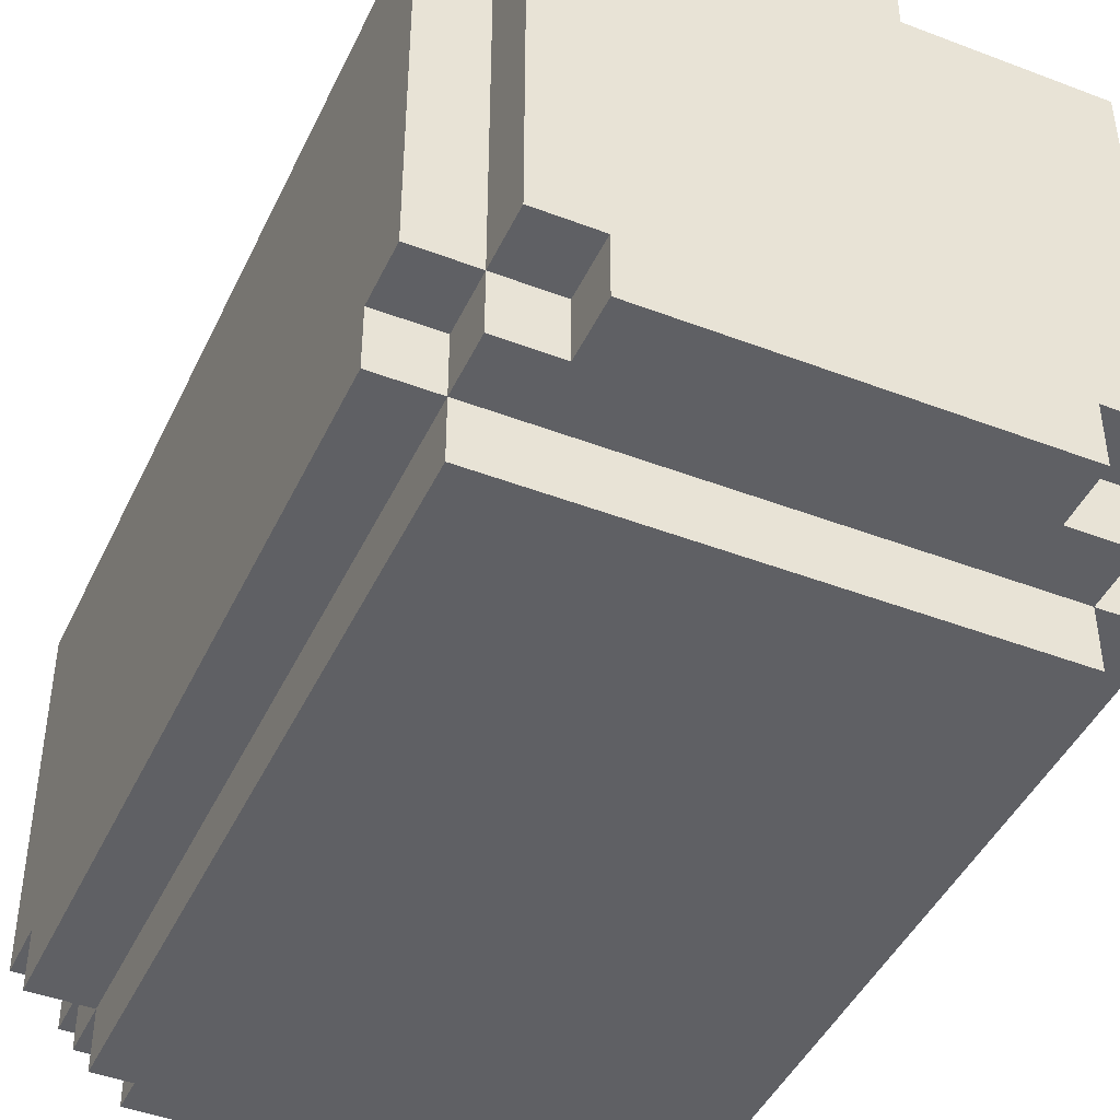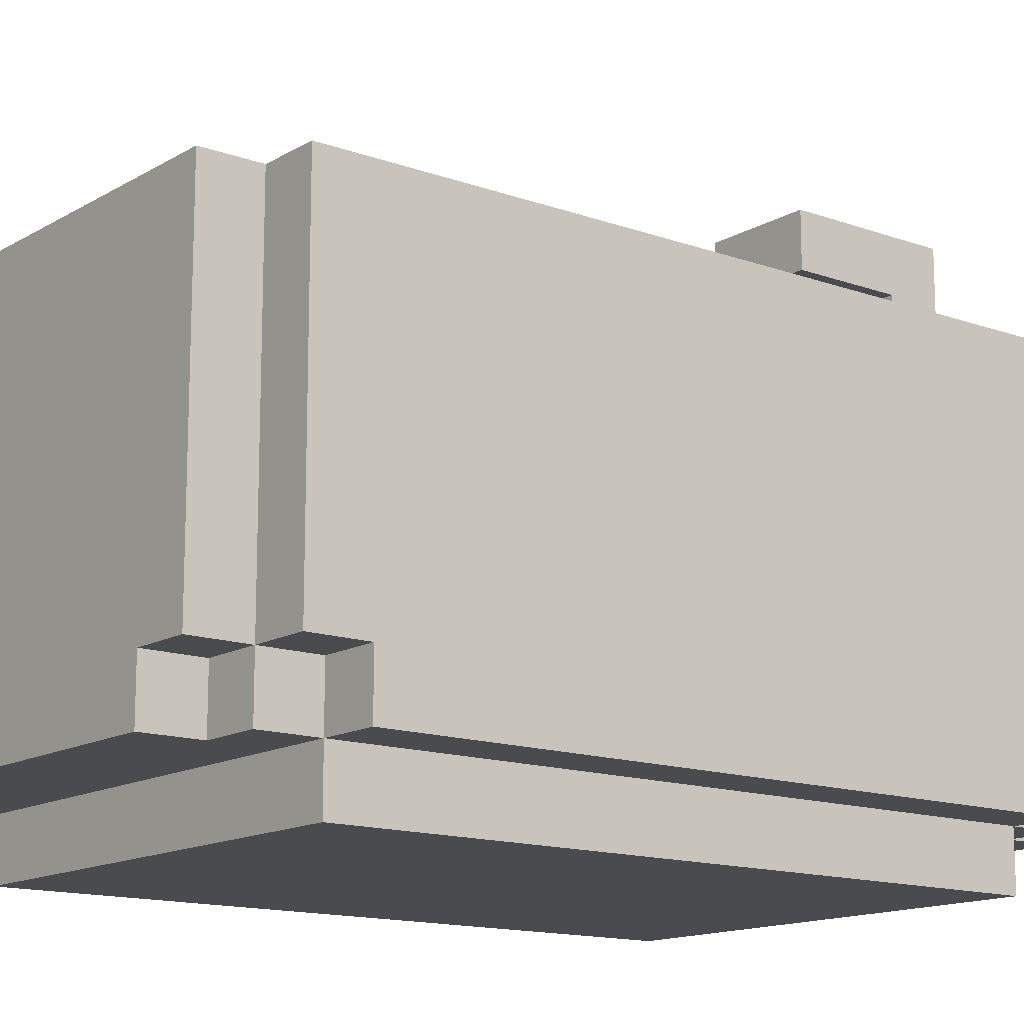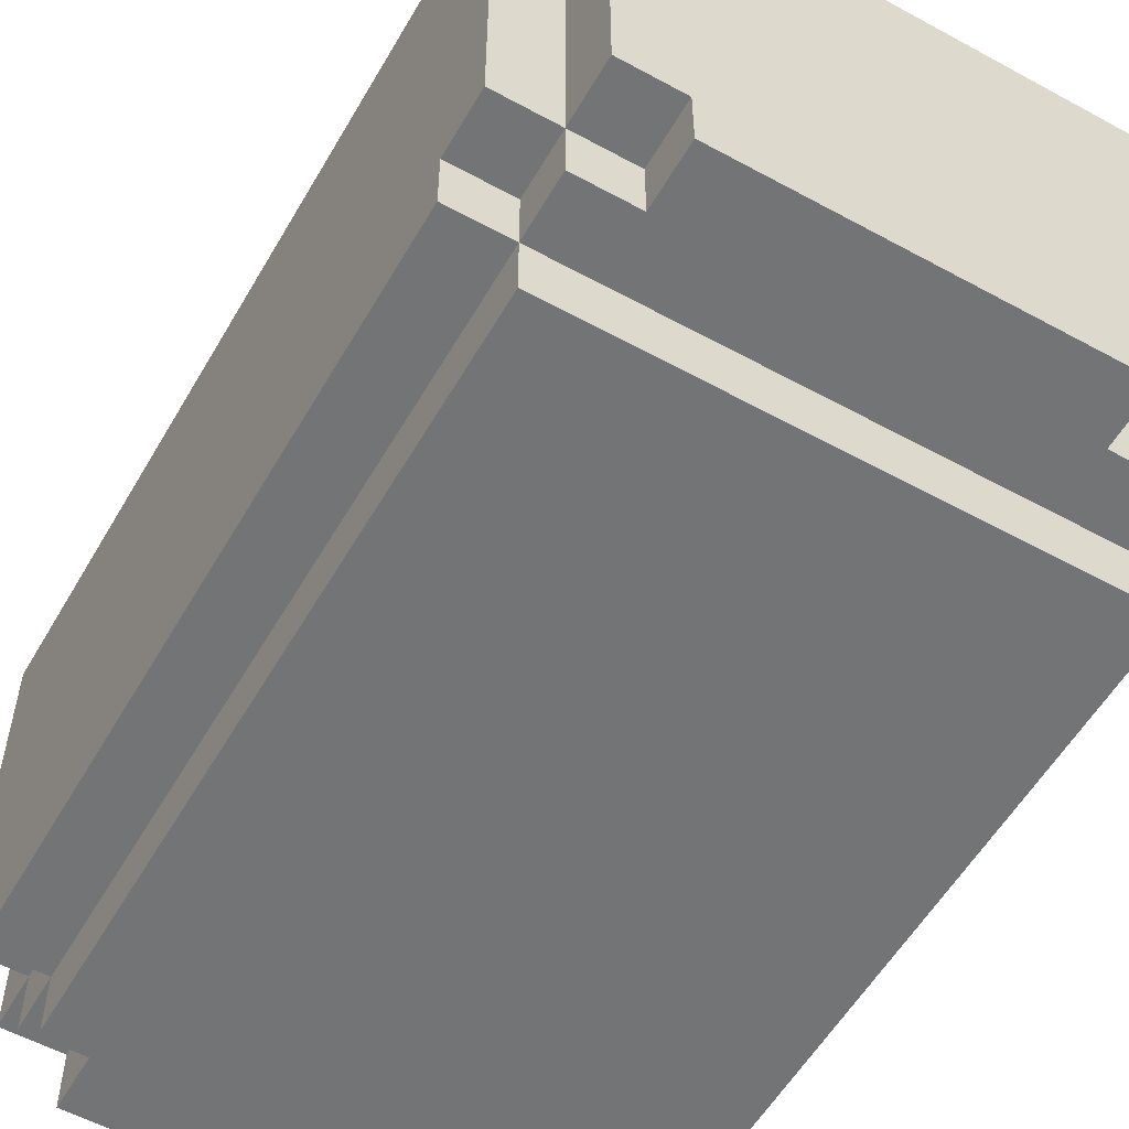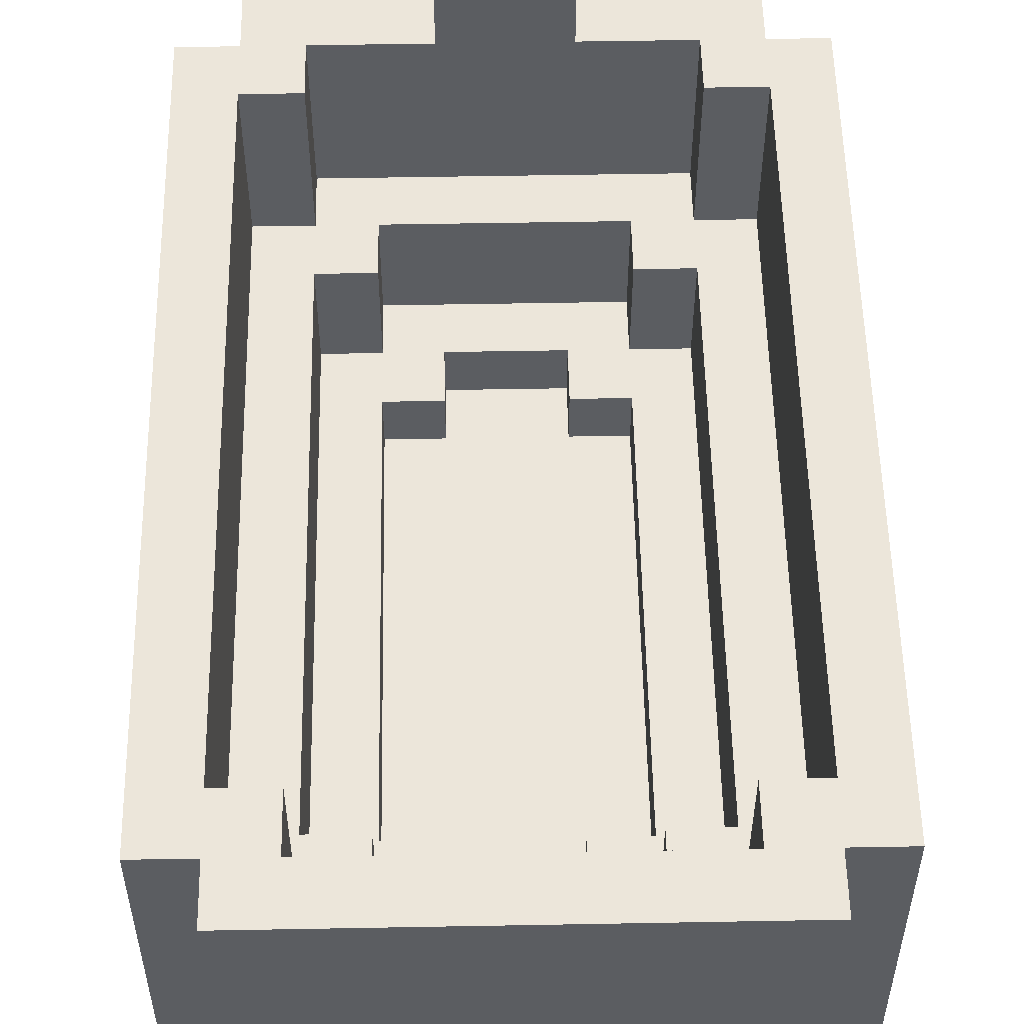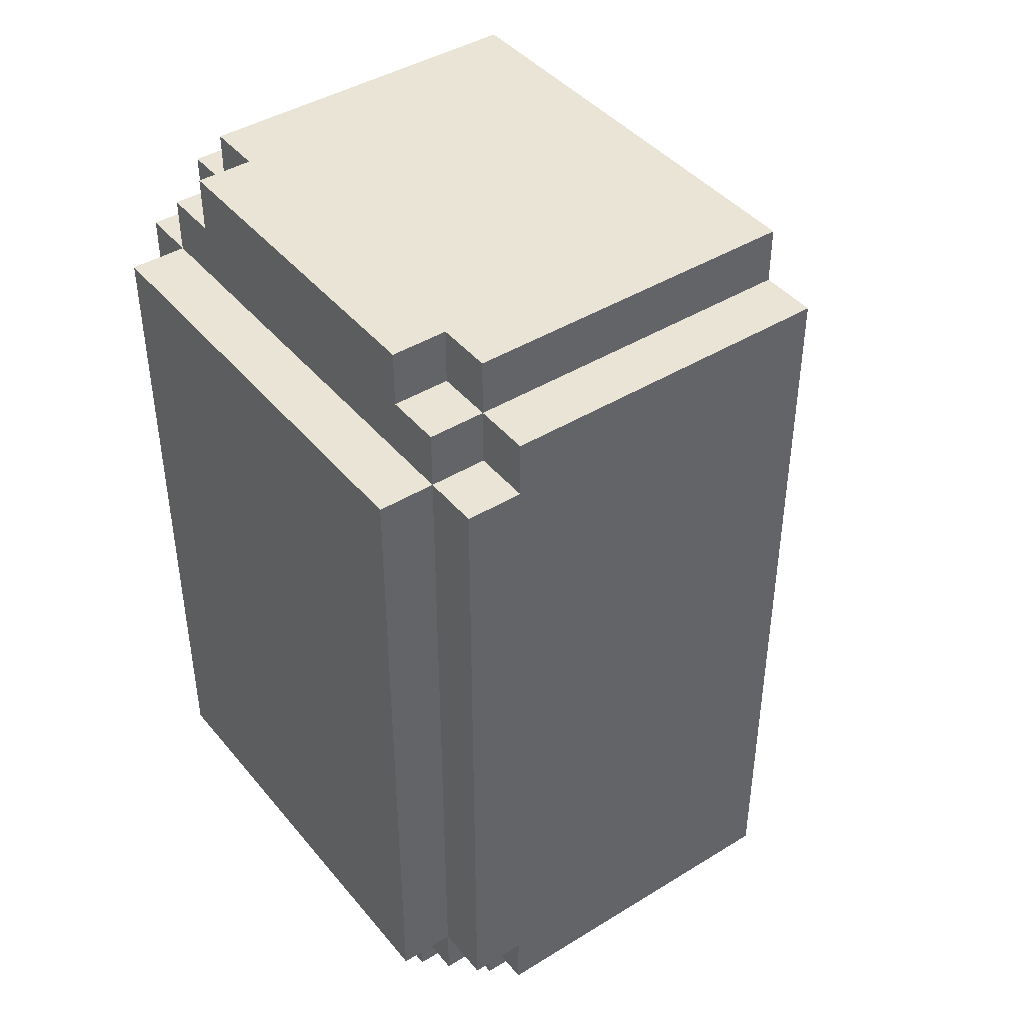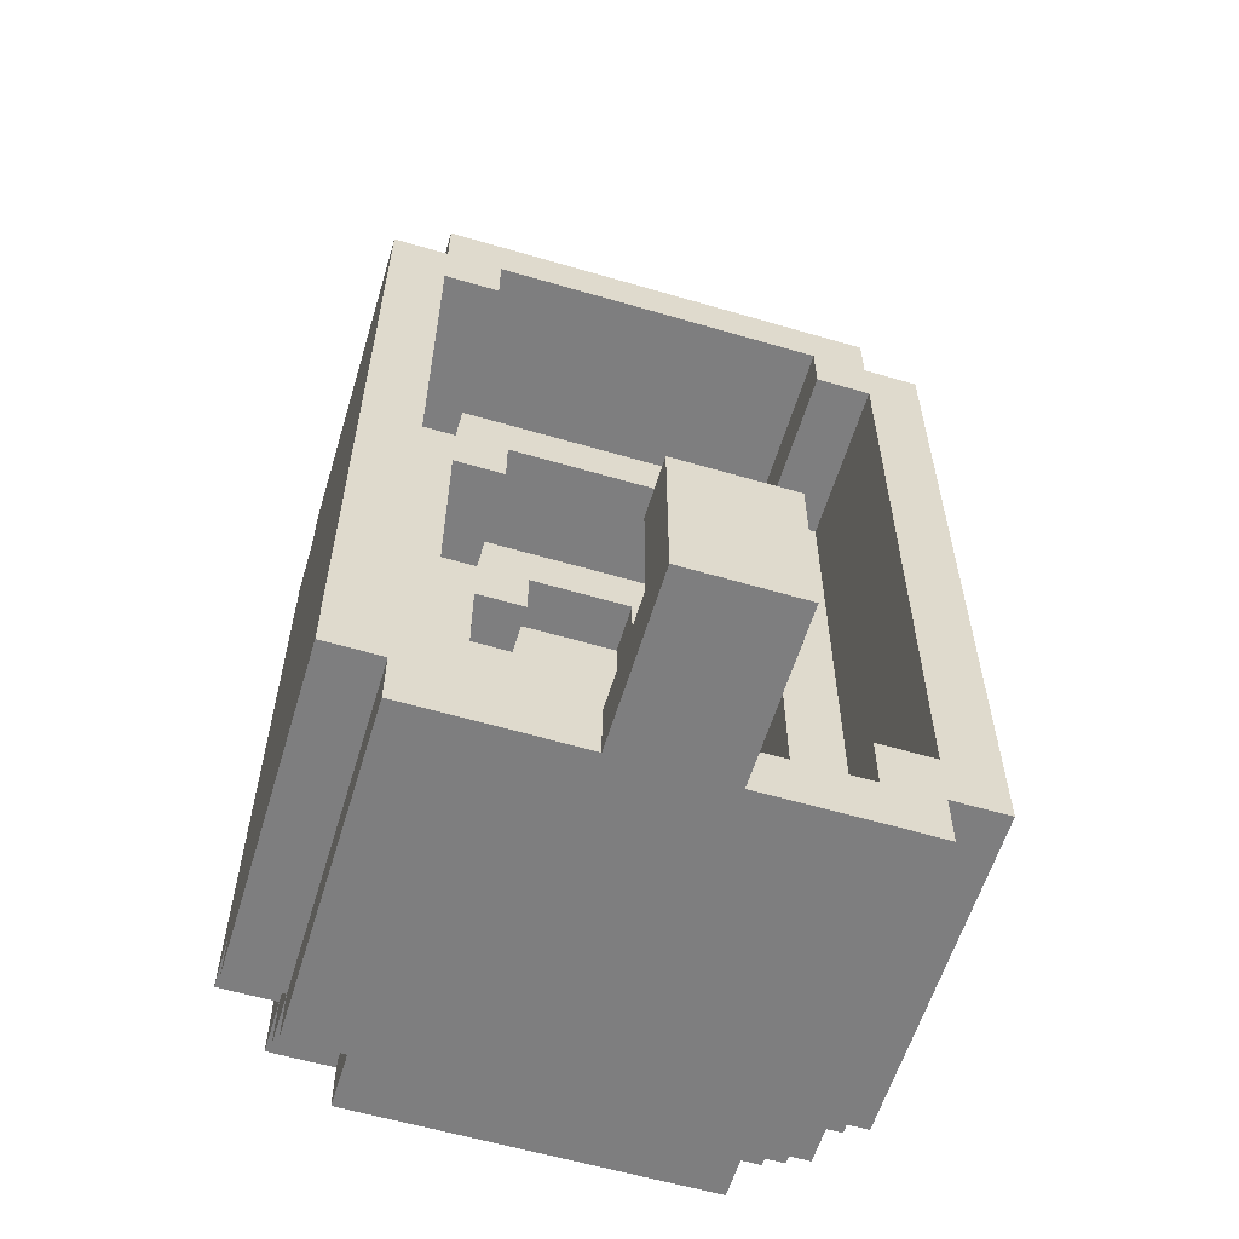
<metadata>
{"format":"obj","ext":"obj","renderer":"f3d","projection":"perspective","resolution":1024,"background":"white","views":[{"elev":-44.3,"azim":155.9,"up":"+Y"},{"elev":-14.2,"azim":51.7,"up":"+Y"},{"elev":-56.1,"azim":-29.8,"up":"+Y"},{"elev":54.4,"azim":-1.1,"up":"+Y"},{"elev":42.6,"azim":53.8,"up":"+Z"},{"elev":-59.4,"azim":163.2,"up":"+Z"}]}
</metadata>
<code>
g Bathtub
v -5 1 7
v -5 1 -5
v -5 2 8
v -5 2 7
v -5 2 -5
v -5 2 -6
v -5 8 8
v -5 8 -6
v -4 0 7
v -4 0 -5
v -4 1 8
v -4 1 7
v -4 1 -5
v -4 1 -6
v -4 2 9
v -4 2 8
v -4 2 7
v -4 2 -5
v -4 2 -6
v -4 2 -7
v -4 8 9
v -4 8 8
v -4 8 -6
v -4 8 -7
v -3 1 9
v -3 1 8
v -3 1 -6
v -3 1 -7
v -3 2 9
v -3 2 8
v -3 2 -6
v -3 2 -7
v -1 8 -6
v -1 8 -7
v -1 10 -4
v -1 10 -6
v -1 11 -4
v -1 11 -7
v 1 2 6
v 1 2 5
v 1 2 -3
v 1 2 -4
v 1 3 6
v 1 3 5
v 1 3 -3
v 1 3 -4
v 2 2 5
v 2 2 -3
v 2 3 7
v 2 3 6
v 2 3 5
v 2 3 -3
v 2 3 -4
v 2 3 -5
v 2 5 7
v 2 5 6
v 2 5 -4
v 2 5 -5
v 3 3 6
v 3 3 -4
v 3 5 8
v 3 5 7
v 3 5 6
v 3 5 -4
v 3 5 -5
v 3 5 -6
v 3 8 8
v 3 8 7
v 3 8 -5
v 3 8 -6
v 4 5 7
v 4 5 -5
v 4 8 7
v 4 8 -5
v -4 5 7
v -4 5 -5
v -4 8 7
v -4 8 -5
v -3 3 6
v -3 3 -4
v -3 5 8
v -3 5 7
v -3 5 6
v -3 5 -4
v -3 5 -5
v -3 5 -6
v -3 8 8
v -3 8 7
v -3 8 -5
v -3 8 -6
v -2 2 5
v -2 2 -3
v -2 3 7
v -2 3 6
v -2 3 5
v -2 3 -3
v -2 3 -4
v -2 3 -5
v -2 5 7
v -2 5 6
v -2 5 -4
v -2 5 -5
v -1 2 6
v -1 2 5
v -1 2 -3
v -1 2 -4
v -1 3 6
v -1 3 5
v -1 3 -3
v -1 3 -4
v 1 8 -6
v 1 8 -7
v 1 10 -4
v 1 10 -6
v 1 11 -4
v 1 11 -7
v 3 1 9
v 3 1 8
v 3 1 -6
v 3 1 -7
v 3 2 9
v 3 2 8
v 3 2 -6
v 3 2 -7
v 4 0 7
v 4 0 -5
v 4 1 8
v 4 1 7
v 4 1 -5
v 4 1 -6
v 4 2 9
v 4 2 8
v 4 2 7
v 4 2 -5
v 4 2 -6
v 4 2 -7
v 4 8 9
v 4 8 8
v 4 8 -6
v 4 8 -7
v 5 1 7
v 5 1 -5
v 5 2 8
v 5 2 7
v 5 2 -5
v 5 2 -6
v 5 8 8
v 5 8 -6
v -4 2 9
v -4 8 9
v -3 1 9
v -3 2 9
v 3 1 9
v 3 2 9
v 4 2 9
v 4 8 9
v -5 2 8
v -5 8 8
v -4 1 8
v -4 2 8
v -4 8 8
v -3 1 8
v -3 2 8
v 3 1 8
v 3 2 8
v 4 1 8
v 4 2 8
v 4 8 8
v 5 2 8
v 5 8 8
v -5 1 7
v -5 2 7
v -4 0 7
v -4 1 7
v -4 2 7
v 4 0 7
v 4 1 7
v 4 2 7
v 5 1 7
v 5 2 7
v -2 2 -3
v -2 3 -3
v -1 2 -3
v -1 3 -3
v 1 2 -3
v 1 3 -3
v 2 2 -3
v 2 3 -3
v -3 3 -4
v -3 5 -4
v -2 3 -4
v -2 5 -4
v -1 2 -4
v -1 3 -4
v -1 10 -4
v -1 11 -4
v 1 2 -4
v 1 3 -4
v 1 10 -4
v 1 11 -4
v 2 3 -4
v 2 5 -4
v 3 3 -4
v 3 5 -4
v -4 5 -5
v -4 8 -5
v -3 5 -5
v -3 8 -5
v -2 3 -5
v -2 5 -5
v 2 3 -5
v 2 5 -5
v 3 5 -5
v 3 8 -5
v 4 5 -5
v 4 8 -5
v -3 5 -6
v -3 8 -6
v -1 8 -6
v -1 10 -6
v 1 8 -6
v 1 10 -6
v 3 5 -6
v 3 8 -6
v -3 5 8
v -3 8 8
v 3 5 8
v 3 8 8
v -4 5 7
v -4 8 7
v -3 5 7
v -3 8 7
v -2 3 7
v -2 5 7
v 2 3 7
v 2 5 7
v 3 5 7
v 3 8 7
v 4 5 7
v 4 8 7
v -3 3 6
v -3 5 6
v -2 3 6
v -2 5 6
v -1 2 6
v -1 3 6
v 1 2 6
v 1 3 6
v 2 3 6
v 2 5 6
v 3 3 6
v 3 5 6
v -2 2 5
v -2 3 5
v -1 2 5
v -1 3 5
v 1 2 5
v 1 3 5
v 2 2 5
v 2 3 5
v -5 1 -5
v -5 2 -5
v -4 0 -5
v -4 1 -5
v -4 2 -5
v 4 0 -5
v 4 1 -5
v 4 2 -5
v 5 1 -5
v 5 2 -5
v -5 2 -6
v -5 8 -6
v -4 1 -6
v -4 2 -6
v -4 8 -6
v -3 1 -6
v -3 2 -6
v 3 1 -6
v 3 2 -6
v 4 1 -6
v 4 2 -6
v 4 8 -6
v 5 2 -6
v 5 8 -6
v -4 2 -7
v -4 8 -7
v -3 1 -7
v -3 2 -7
v -1 8 -7
v -1 11 -7
v 1 8 -7
v 1 11 -7
v 3 1 -7
v 3 2 -7
v 4 2 -7
v 4 8 -7
v -4 0 7
v 4 0 7
v -4 0 -5
v 4 0 -5
v -3 1 9
v 3 1 9
v -4 1 8
v -3 1 8
v 3 1 8
v 4 1 8
v -5 1 7
v -4 1 7
v 4 1 7
v 5 1 7
v -5 1 -5
v -4 1 -5
v 4 1 -5
v 5 1 -5
v -4 1 -6
v -3 1 -6
v 3 1 -6
v 4 1 -6
v -3 1 -7
v 3 1 -7
v -4 2 9
v -3 2 9
v 3 2 9
v 4 2 9
v -5 2 8
v -4 2 8
v -3 2 8
v 3 2 8
v 4 2 8
v 5 2 8
v -5 2 7
v -4 2 7
v 4 2 7
v 5 2 7
v -5 2 -5
v -4 2 -5
v 4 2 -5
v 5 2 -5
v -5 2 -6
v -4 2 -6
v -3 2 -6
v 3 2 -6
v 4 2 -6
v 5 2 -6
v -4 2 -7
v -3 2 -7
v 3 2 -7
v 4 2 -7
v -1 10 -4
v 1 10 -4
v -1 10 -6
v 1 10 -6
v -1 2 6
v 1 2 6
v -2 2 5
v -1 2 5
v 1 2 5
v 2 2 5
v -2 2 -3
v -1 2 -3
v 1 2 -3
v 2 2 -3
v -1 2 -4
v 1 2 -4
v -2 3 7
v 2 3 7
v -3 3 6
v -2 3 6
v -1 3 6
v 1 3 6
v 2 3 6
v 3 3 6
v -2 3 5
v -1 3 5
v 1 3 5
v 2 3 5
v -2 3 -3
v -1 3 -3
v 1 3 -3
v 2 3 -3
v -3 3 -4
v -2 3 -4
v -1 3 -4
v 1 3 -4
v 2 3 -4
v 3 3 -4
v -2 3 -5
v 2 3 -5
v -3 5 8
v 3 5 8
v -4 5 7
v -3 5 7
v -2 5 7
v 2 5 7
v 3 5 7
v 4 5 7
v -3 5 6
v -2 5 6
v 2 5 6
v 3 5 6
v -3 5 -4
v -2 5 -4
v 2 5 -4
v 3 5 -4
v -4 5 -5
v -3 5 -5
v -2 5 -5
v 2 5 -5
v 3 5 -5
v 4 5 -5
v -3 5 -6
v 3 5 -6
v -4 8 9
v 4 8 9
v -5 8 8
v -4 8 8
v -3 8 8
v 3 8 8
v 4 8 8
v 5 8 8
v -4 8 7
v -3 8 7
v 3 8 7
v 4 8 7
v -4 8 -5
v -3 8 -5
v 3 8 -5
v 4 8 -5
v -5 8 -6
v -4 8 -6
v -3 8 -6
v -1 8 -6
v 1 8 -6
v 3 8 -6
v 4 8 -6
v 5 8 -6
v -4 8 -7
v -1 8 -7
v 1 8 -7
v 4 8 -7
v -1 11 -4
v 1 11 -4
v -1 11 -7
v 1 11 -7
f 4 2 1
f 5 2 4
f 7 4 3
f 7 6 5
f 7 5 4
f 8 6 7
f 12 10 9
f 13 10 12
f 16 12 11
f 17 12 16
f 18 14 13
f 19 14 18
f 21 16 15
f 22 16 21
f 23 20 19
f 24 20 23
f 29 26 25
f 30 26 29
f 31 28 27
f 32 28 31
f 36 34 33
f 37 36 35
f 38 34 36
f 38 36 37
f 43 40 39
f 44 40 43
f 45 42 41
f 46 42 45
f 51 48 47
f 52 48 51
f 55 50 49
f 56 50 55
f 57 54 53
f 58 54 57
f 63 60 59
f 64 60 63
f 67 62 61
f 68 62 67
f 69 66 65
f 70 66 69
f 73 72 71
f 74 72 73
f 75 76 77
f 77 76 78
f 79 80 83
f 83 80 84
f 81 82 87
f 87 82 88
f 85 86 89
f 89 86 90
f 91 92 95
f 95 92 96
f 93 94 99
f 99 94 100
f 97 98 101
f 101 98 102
f 103 104 107
f 107 104 108
f 105 106 109
f 109 106 110
f 111 112 114
f 113 114 115
f 114 112 116
f 115 114 116
f 117 118 121
f 121 118 122
f 119 120 123
f 123 120 124
f 125 126 128
f 128 126 129
f 127 128 132
f 132 128 133
f 129 130 134
f 134 130 135
f 131 132 137
f 137 132 138
f 135 136 139
f 139 136 140
f 141 142 144
f 144 142 145
f 143 144 147
f 145 146 147
f 144 145 147
f 147 146 148
f 152 150 149
f 153 152 151
f 154 150 152
f 154 152 153
f 155 150 154
f 156 150 155
f 160 158 157
f 161 158 160
f 162 160 159
f 163 160 162
f 166 165 164
f 167 165 166
f 169 168 167
f 170 168 169
f 174 172 171
f 175 172 174
f 176 174 173
f 177 174 176
f 179 178 177
f 180 178 179
f 183 182 181
f 184 182 183
f 187 186 185
f 188 186 187
f 191 190 189
f 192 190 191
f 197 194 193
f 198 194 197
f 199 196 195
f 200 196 199
f 203 202 201
f 204 202 203
f 207 206 205
f 208 206 207
f 211 210 209
f 212 210 211
f 215 214 213
f 216 214 215
f 219 218 217
f 221 219 217
f 221 220 219
f 222 220 221
f 223 221 217
f 224 221 223
f 225 226 227
f 227 226 228
f 229 230 231
f 231 230 232
f 233 234 235
f 235 234 236
f 237 238 239
f 239 238 240
f 241 242 243
f 243 242 244
f 245 246 247
f 247 246 248
f 249 250 251
f 251 250 252
f 253 254 255
f 255 254 256
f 257 258 259
f 259 258 260
f 261 262 264
f 264 262 265
f 263 264 266
f 266 264 267
f 267 268 269
f 269 268 270
f 271 272 274
f 274 272 275
f 273 274 276
f 276 274 277
f 278 279 280
f 280 279 281
f 281 282 283
f 283 282 284
f 285 286 288
f 288 286 289
f 287 288 289
f 287 289 291
f 289 290 291
f 291 290 292
f 287 291 293
f 293 291 294
f 294 291 295
f 295 291 296
f 299 298 297
f 300 298 299
f 304 302 301
f 305 302 304
f 308 304 303
f 308 306 305
f 308 305 304
f 309 306 308
f 311 308 307
f 312 308 311
f 313 310 309
f 314 310 313
f 315 313 312
f 316 313 315
f 317 313 316
f 318 313 317
f 319 317 316
f 320 317 319
f 326 322 321
f 327 322 326
f 328 324 323
f 329 324 328
f 331 326 325
f 332 326 331
f 333 330 329
f 334 330 333
f 339 336 335
f 340 336 339
f 343 338 337
f 344 338 343
f 345 341 340
f 346 341 345
f 347 343 342
f 348 343 347
f 351 350 349
f 352 350 351
f 353 354 356
f 356 354 357
f 355 356 359
f 357 358 359
f 356 357 359
f 359 358 360
f 360 358 361
f 361 358 362
f 360 361 363
f 363 361 364
f 365 366 368
f 368 366 369
f 369 366 370
f 370 366 371
f 367 368 373
f 368 369 373
f 373 369 374
f 371 372 375
f 370 371 375
f 375 372 376
f 367 373 377
f 376 372 380
f 377 378 381
f 367 377 381
f 381 378 382
f 382 378 383
f 379 380 384
f 380 372 385
f 384 380 385
f 385 372 386
f 382 383 387
f 383 384 387
f 384 385 387
f 387 385 388
f 389 390 392
f 392 390 393
f 393 390 394
f 394 390 395
f 391 392 397
f 392 393 397
f 397 393 398
f 395 396 399
f 394 395 399
f 399 396 400
f 391 397 401
f 400 396 404
f 401 402 405
f 391 401 405
f 405 402 406
f 406 402 407
f 403 404 408
f 404 396 409
f 408 404 409
f 409 396 410
f 406 407 411
f 407 408 411
f 408 409 411
f 411 409 412
f 413 414 416
f 416 414 417
f 417 414 418
f 418 414 419
f 415 416 421
f 416 417 421
f 421 417 422
f 419 420 423
f 418 419 423
f 423 420 424
f 415 421 425
f 424 420 428
f 425 426 429
f 415 425 429
f 429 426 430
f 430 426 431
f 427 428 434
f 428 420 435
f 434 428 435
f 435 420 436
f 431 432 437
f 430 431 437
f 437 432 438
f 433 434 439
f 434 435 439
f 439 435 440
f 441 442 443
f 443 442 444

</code>
